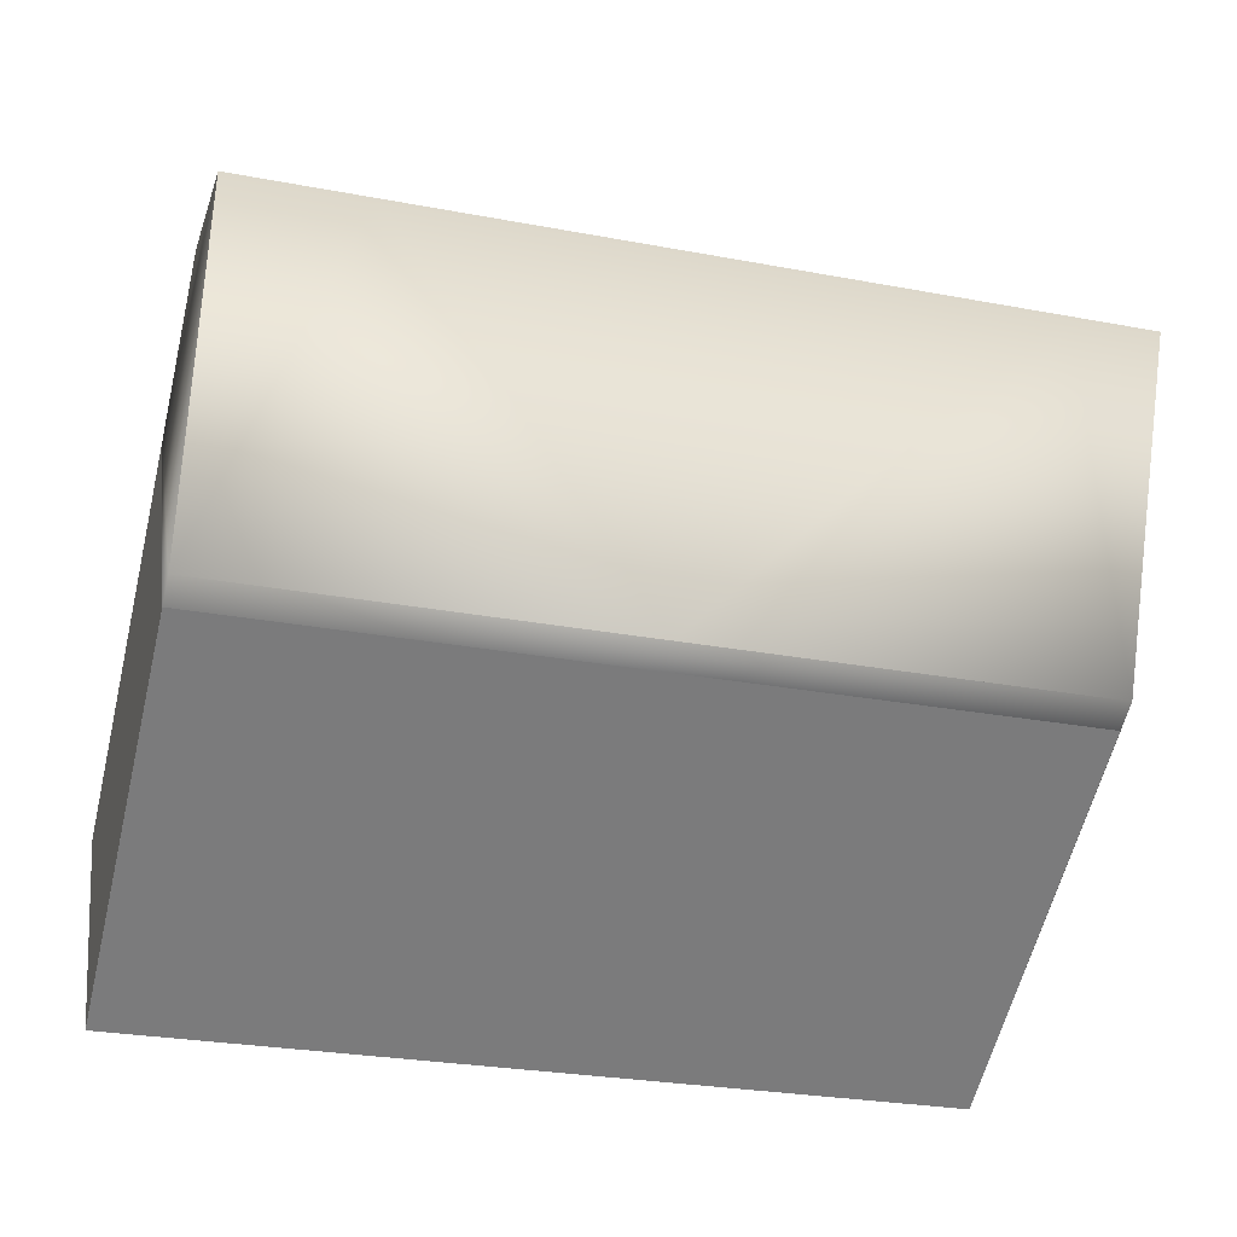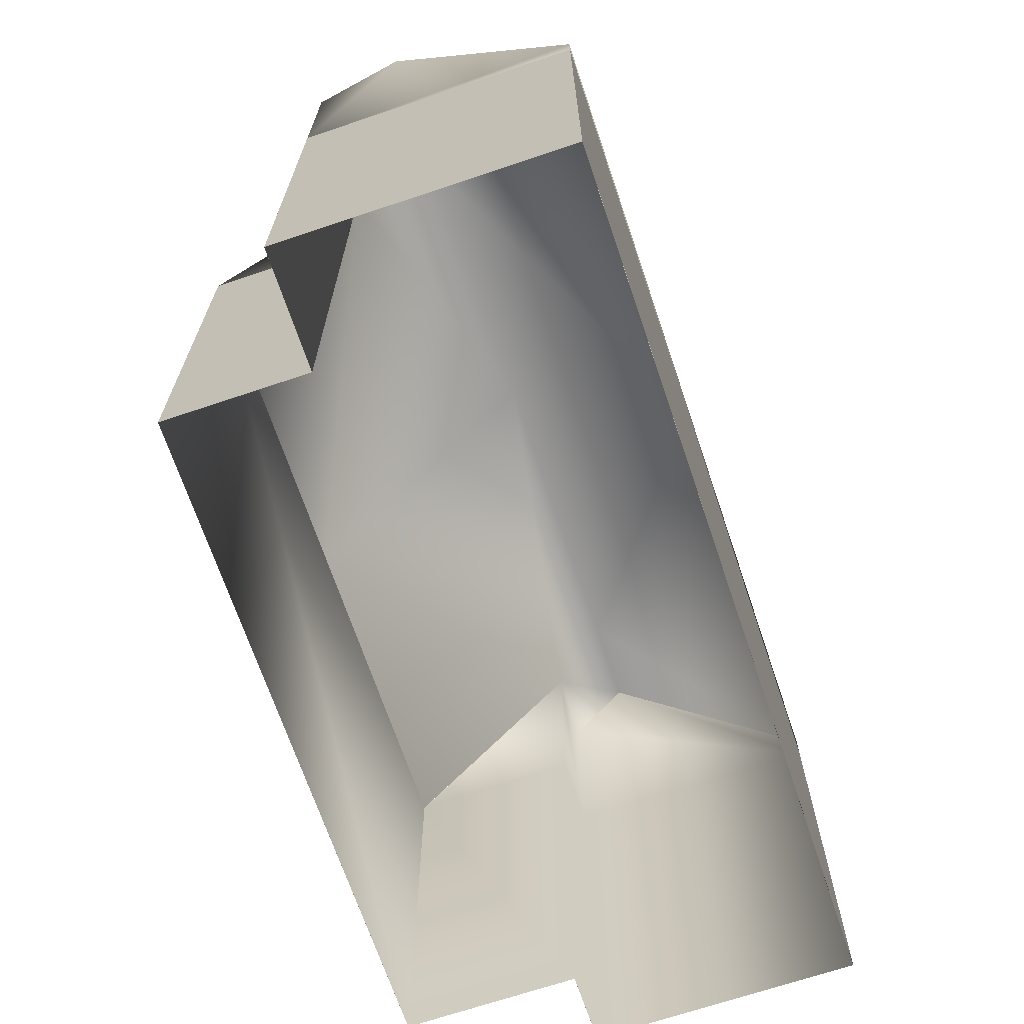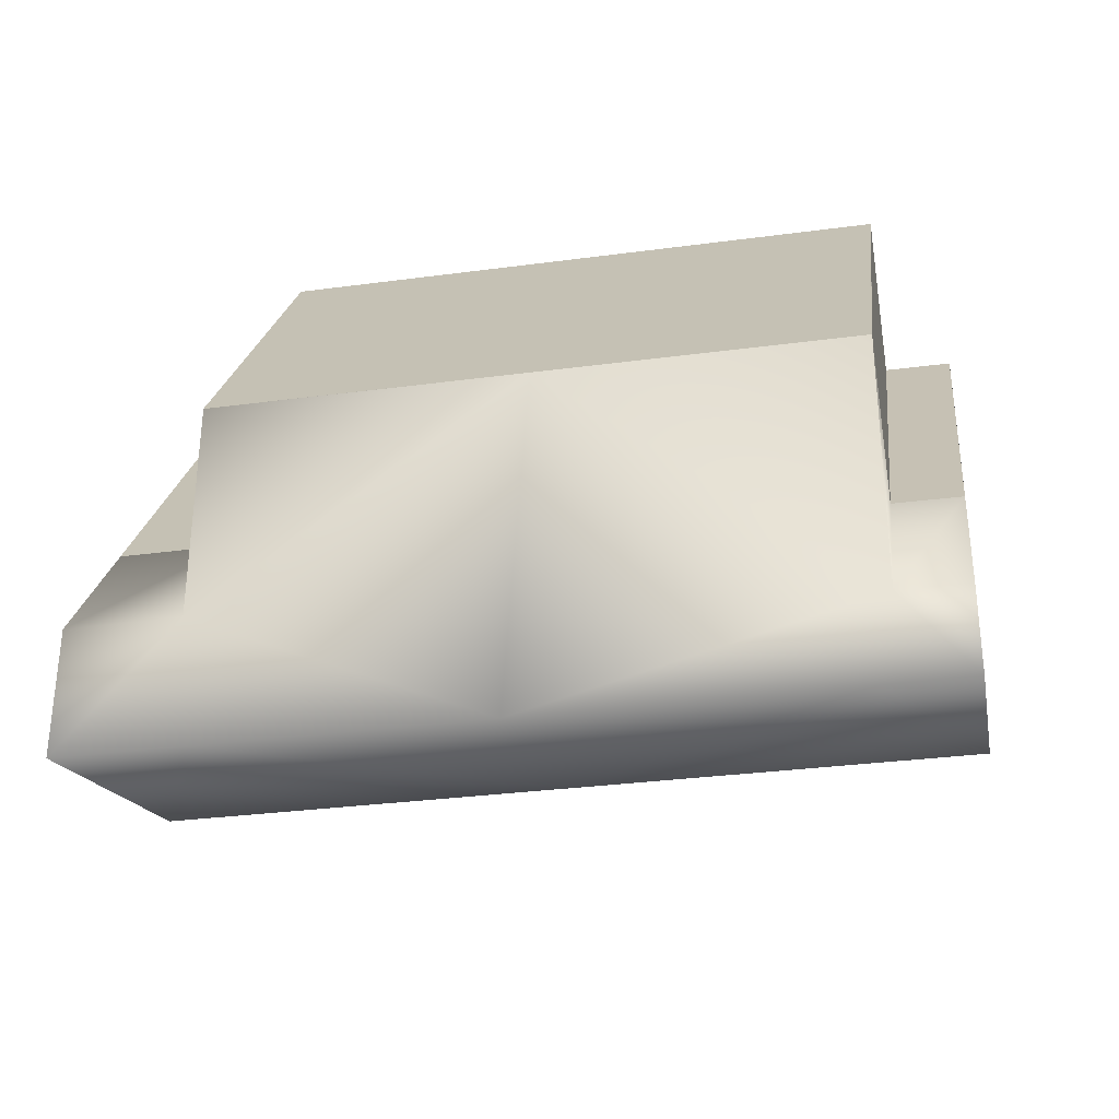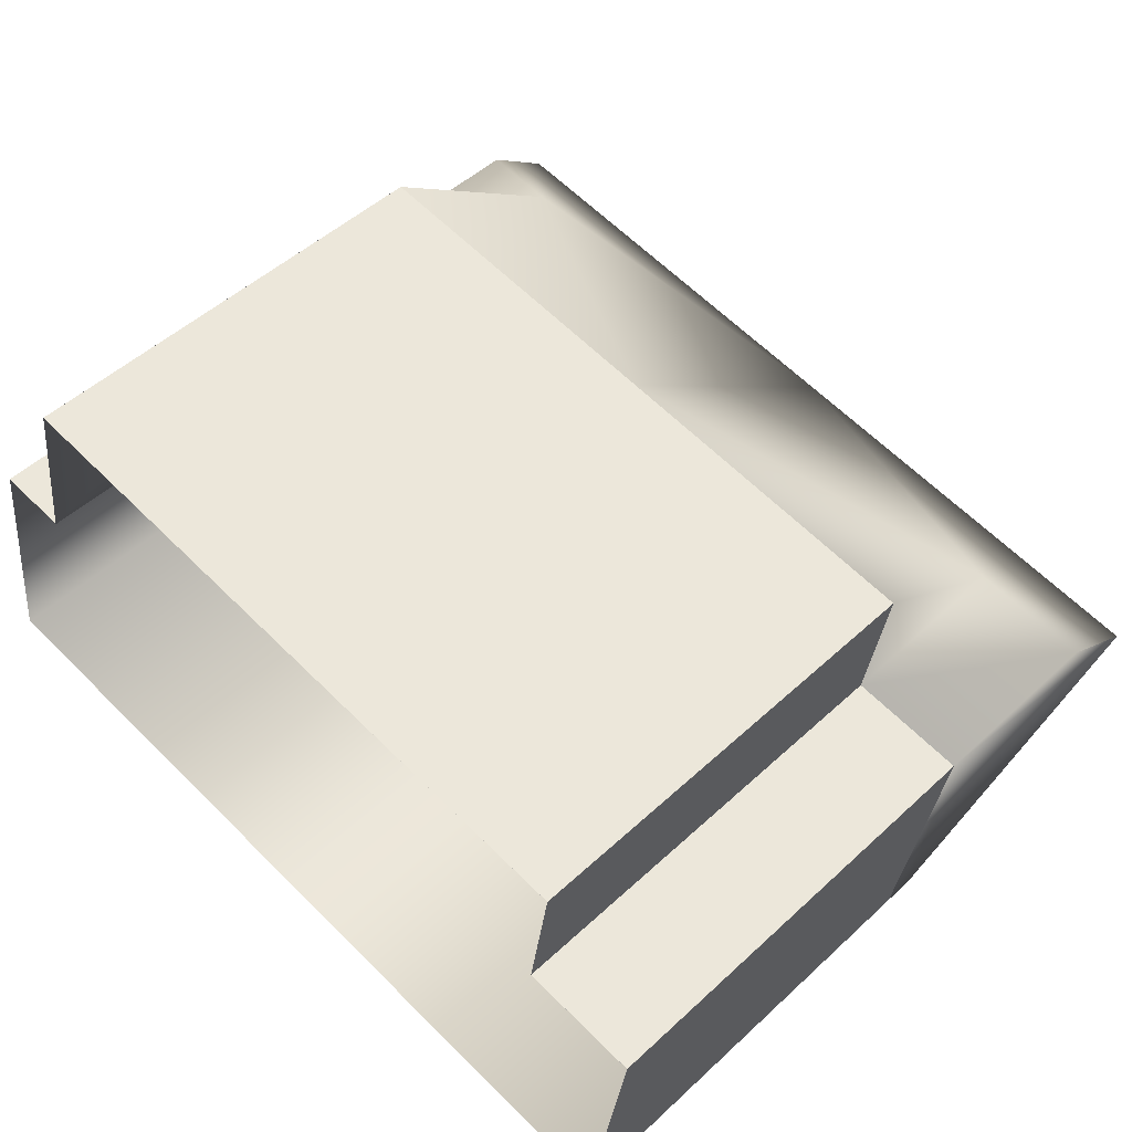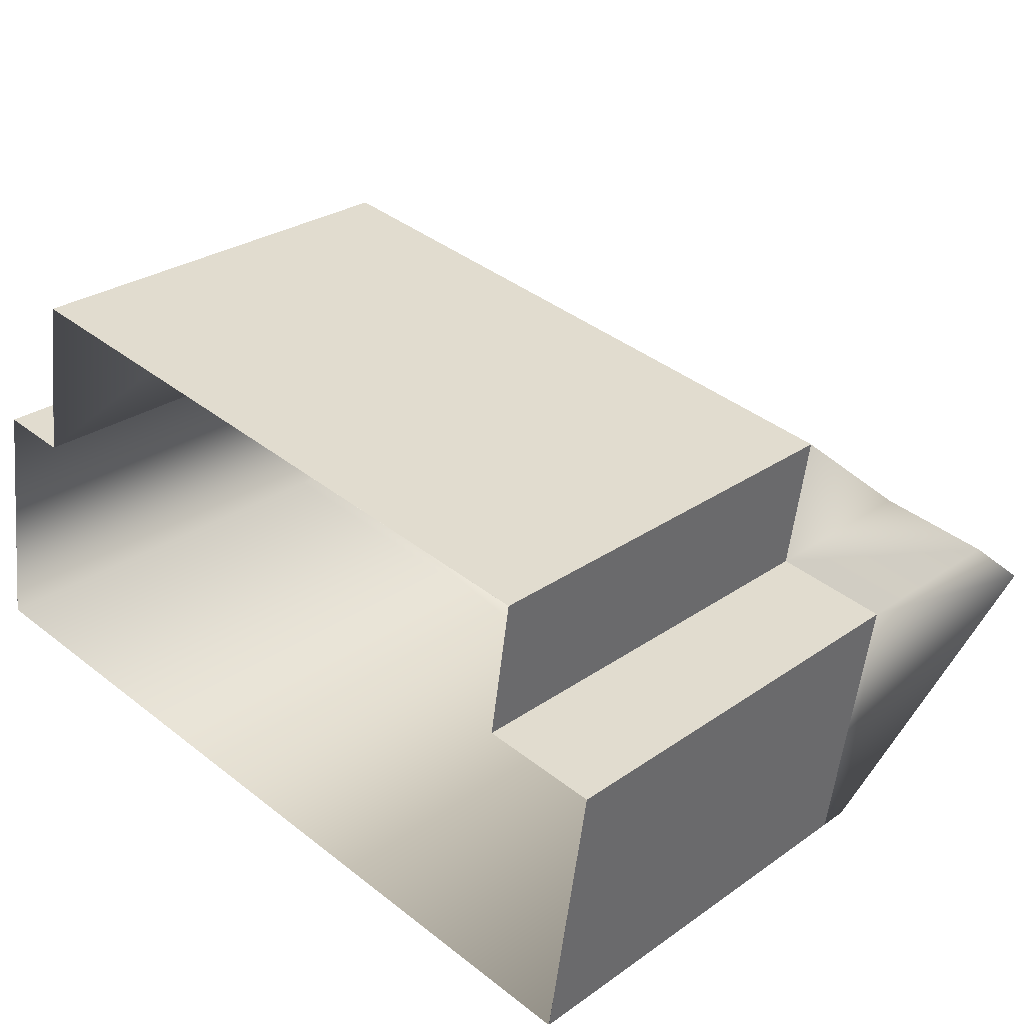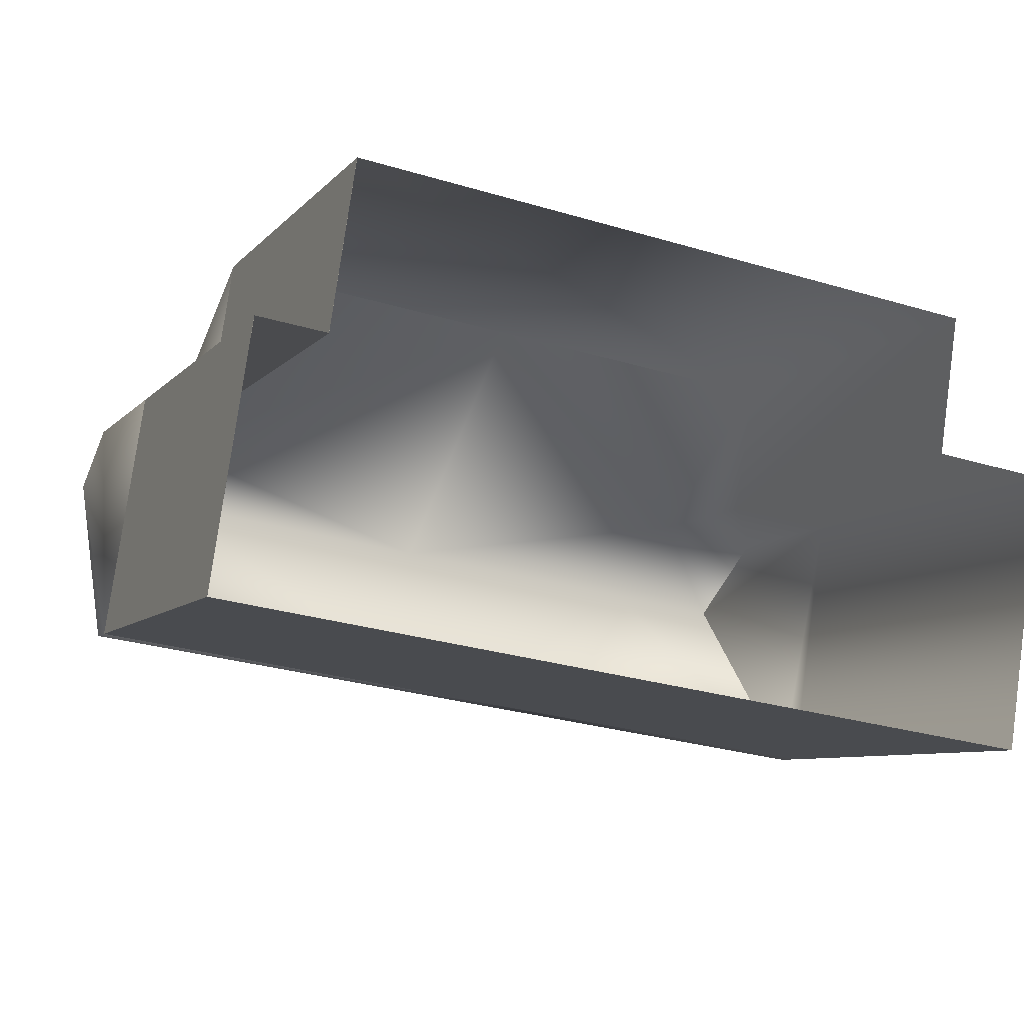
<metadata>
{"format":"obj","ext":"obj","renderer":"f3d","projection":"perspective","resolution":1024,"background":"white","views":[{"elev":-60.1,"azim":-13.7,"up":"+Y"},{"elev":-68.9,"azim":-62.8,"up":"+Z"},{"elev":21.4,"azim":6.7,"up":"+Y"},{"elev":50.0,"azim":-135.4,"up":"+Y"},{"elev":27.7,"azim":-136.8,"up":"+Y"},{"elev":-7.7,"azim":158.0,"up":"+Y"}]}
</metadata>
<code>
o Building1254
v 4.563 24.99 7.5
v 15.5 26.64 7.502
v 15.5 26.64 8e-06
v 4.563 24.99 7e-06
v 4.925 22.59 7.5
v 4.925 22.59 7e-06
v 2.962 22.29 7.5
v 2.962 22.29 7e-06
v 3.679 17.53 7.5
v 3.679 17.53 5e-06
v 17.76 19.66 7.5
v 17.76 19.66 6e-06
v 17.11 23.98 7.5
v 17.11 23.98 7e-06
v 15.93 23.8 7.5
v 15.93 23.8 7e-06
v 15.5 26.64 7.5
v 4.563 24.99 7.5
v 15.5 26.64 7.502
v 15.5 26.64 8e-06
v 4.563 24.99 7e-06
v 4.924 22.59 7.5
v 4.562 24.99 7.5
v 4.562 24.99 7e-06
v 4.924 22.59 7e-06
v 2.962 22.29 7.5
v 4.925 22.59 7.5
v 4.925 22.59 7e-06
v 2.962 22.29 7e-06
v 3.678 17.53 7.5
v 2.961 22.29 7.5
v 2.961 22.29 7e-06
v 3.678 17.53 5e-06
v 17.77 19.66 7.5
v 3.679 17.53 7.5
v 3.679 17.53 5e-06
v 17.77 19.66 6e-06
v 17.11 23.98 7.5
v 17.77 19.66 7.5
v 17.77 19.66 6e-06
v 17.11 23.98 7e-06
v 15.93 23.8 7.5
v 17.11 23.98 7.5
v 17.11 23.98 7e-06
v 15.93 23.8 7e-06
v 15.5 26.64 7.5
v 15.93 23.8 7.5
v 15.93 23.8 7e-06
v 15.5 26.64 8e-06
v 4.925 22.59 10.68
v 2.962 22.29 10.69
v 3.169 20.91 12.5
v 3.679 17.53 8.028
v 17.76 19.66 8.03
v 17.26 23.04 12.5
v 17.11 23.98 11.26
v 15.93 23.8 11.26
v 3.169 20.91 12.5
v 10.03 25.81 7.501
v 10.21 21.98 12.5
v 17.26 23.04 12.5
v 10.72 18.6 8.029
v 5.372 21.25 12.5
v 15.75 22.81 12.5
f 1 2 3
f 3 4 1
f 5 1 4
f 4 6 5
f 7 5 6
f 6 8 7
f 9 7 8
f 8 10 9
f 11 9 10
f 10 12 11
f 13 11 12
f 12 14 13
f 15 13 14
f 14 16 15
f 17 15 16
f 16 3 17
f 18 19 20
f 20 21 18
f 22 23 24
f 24 25 22
f 26 27 28
f 28 29 26
f 30 31 32
f 32 33 30
f 34 35 36
f 36 37 34
f 38 39 40
f 40 41 38
f 42 43 44
f 44 45 42
f 46 47 48
f 48 49 46
f 5 50 1
f 51 50 5
f 5 7 51
f 52 51 7
f 7 9 53
f 53 52 7
f 54 53 9
f 9 11 54
f 55 54 11
f 11 13 56
f 56 55 11
f 57 56 13
f 13 15 57
f 17 57 15
f 51 58 50
f 1 50 59
f 59 50 60
f 59 60 57
f 59 57 2
f 56 57 61
f 53 62 63
f 53 63 58
f 58 63 50
f 50 63 60
f 60 63 62
f 60 62 64
f 60 64 57
f 57 64 61
f 61 64 54
f 54 64 62

</code>
